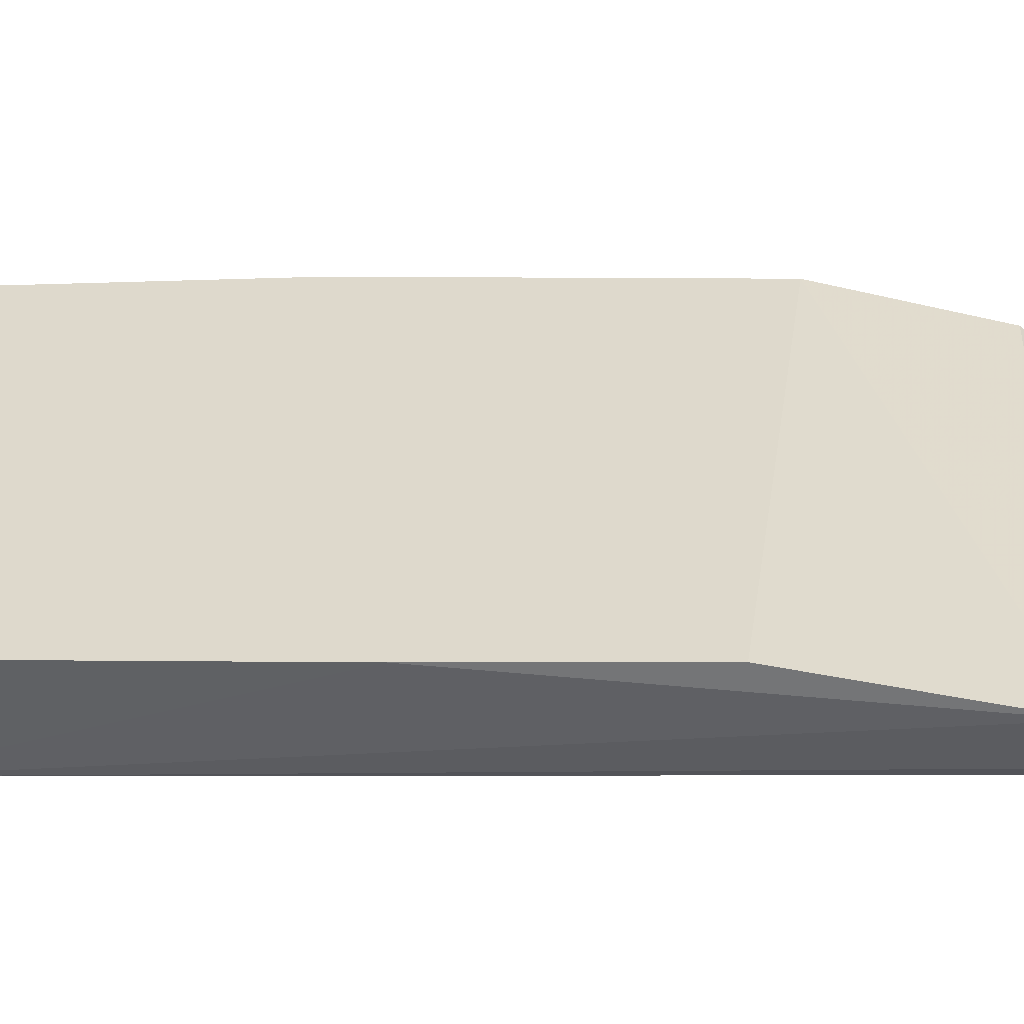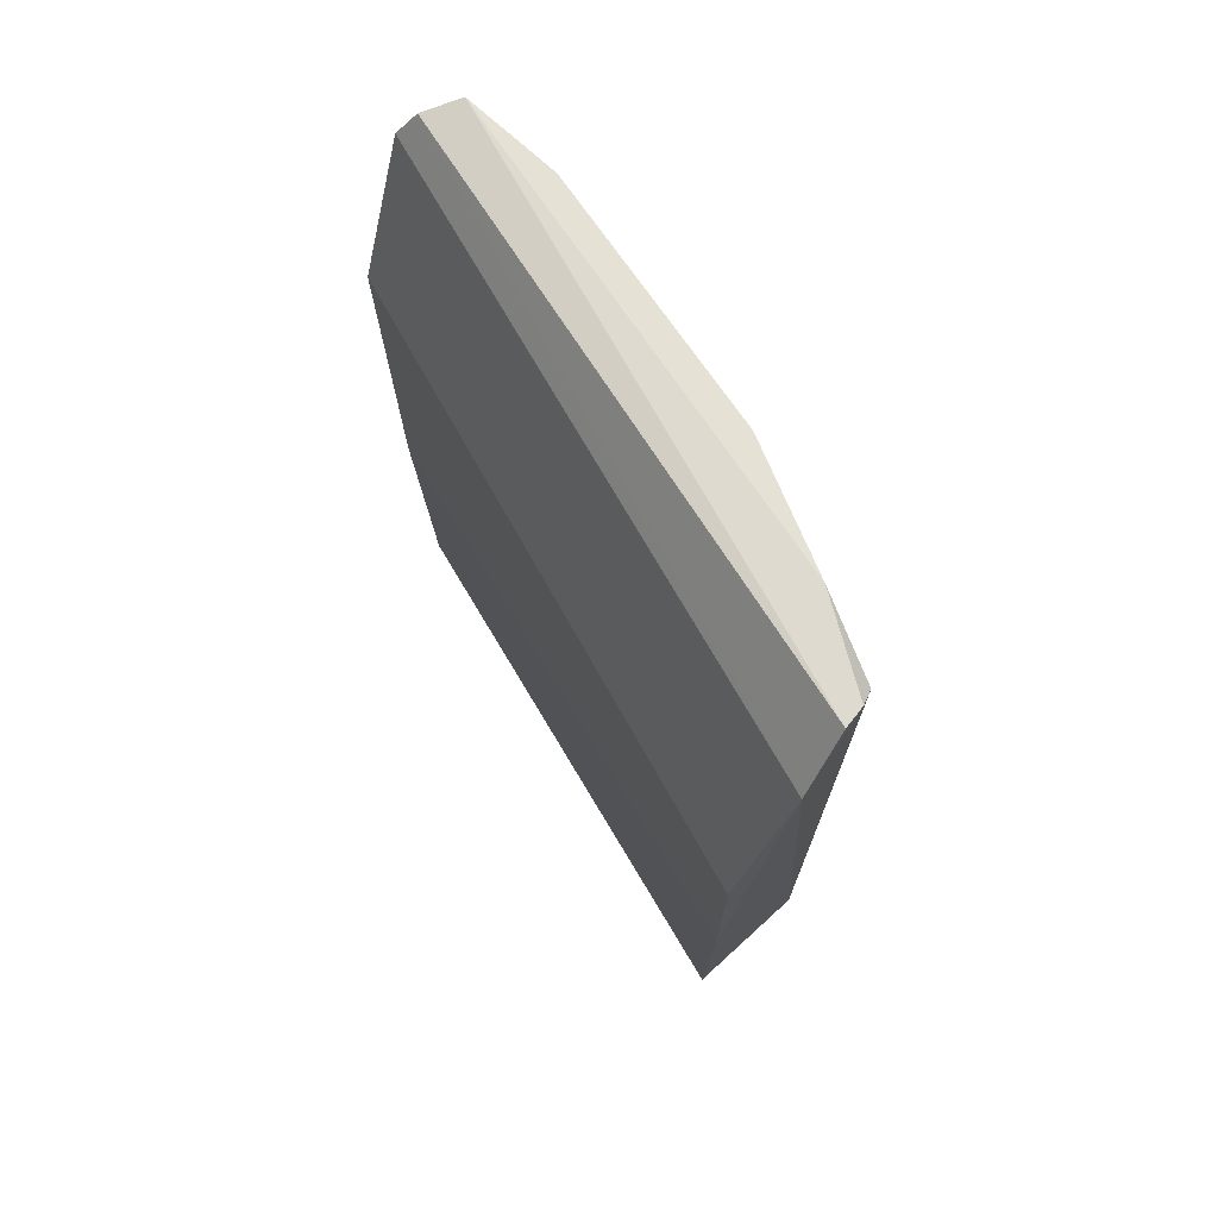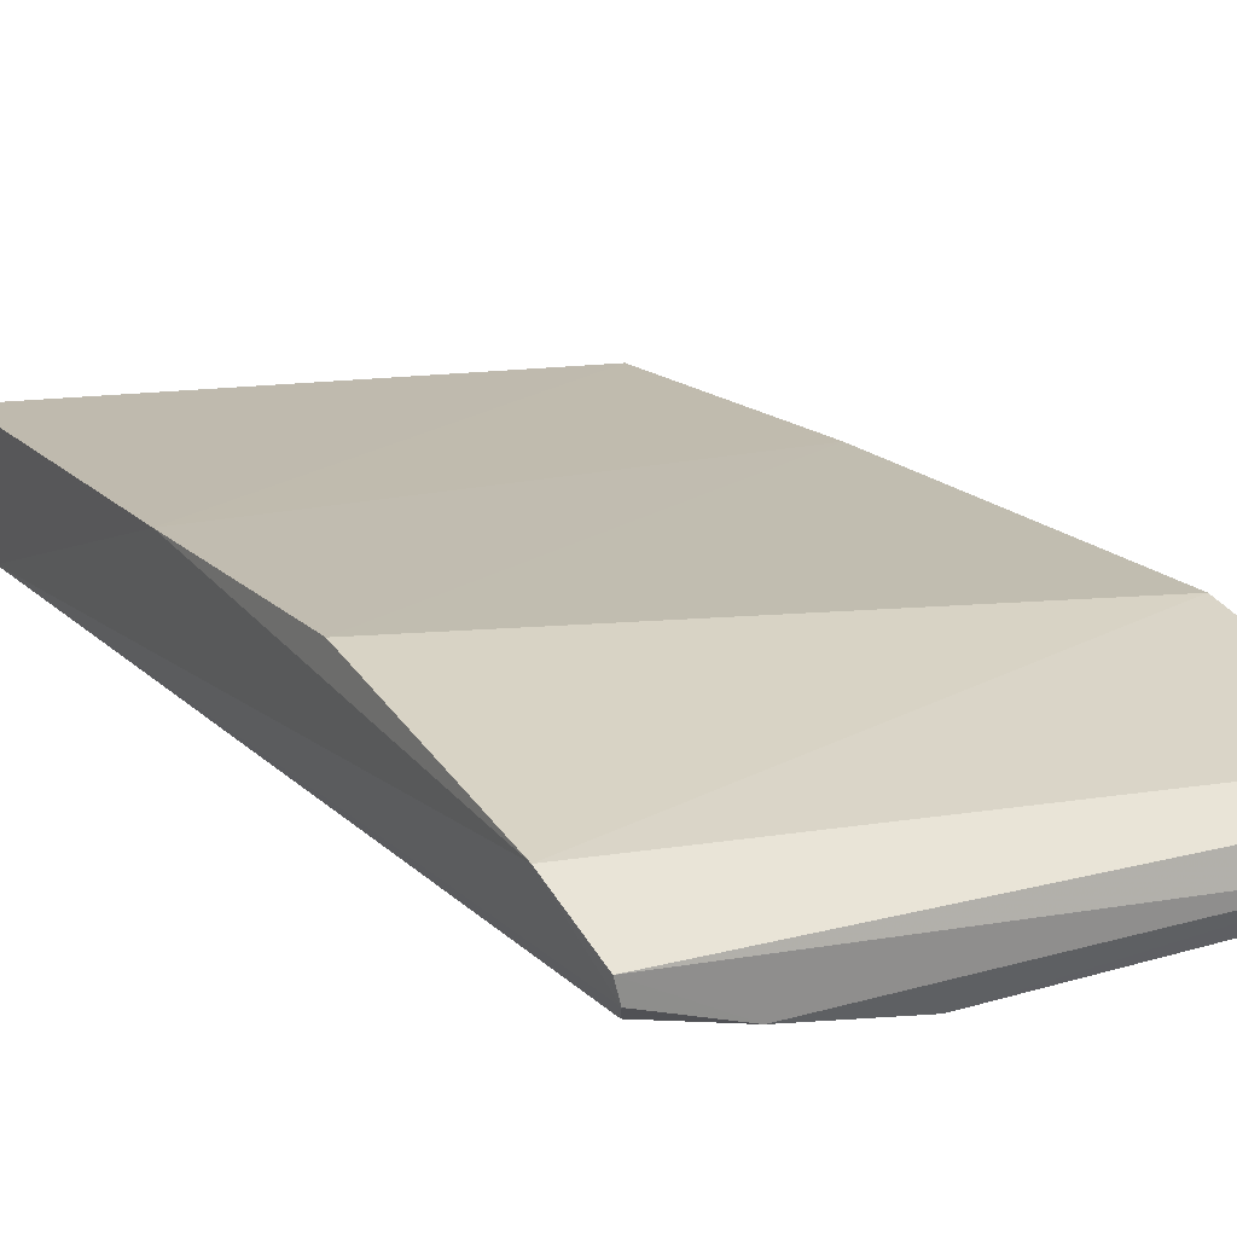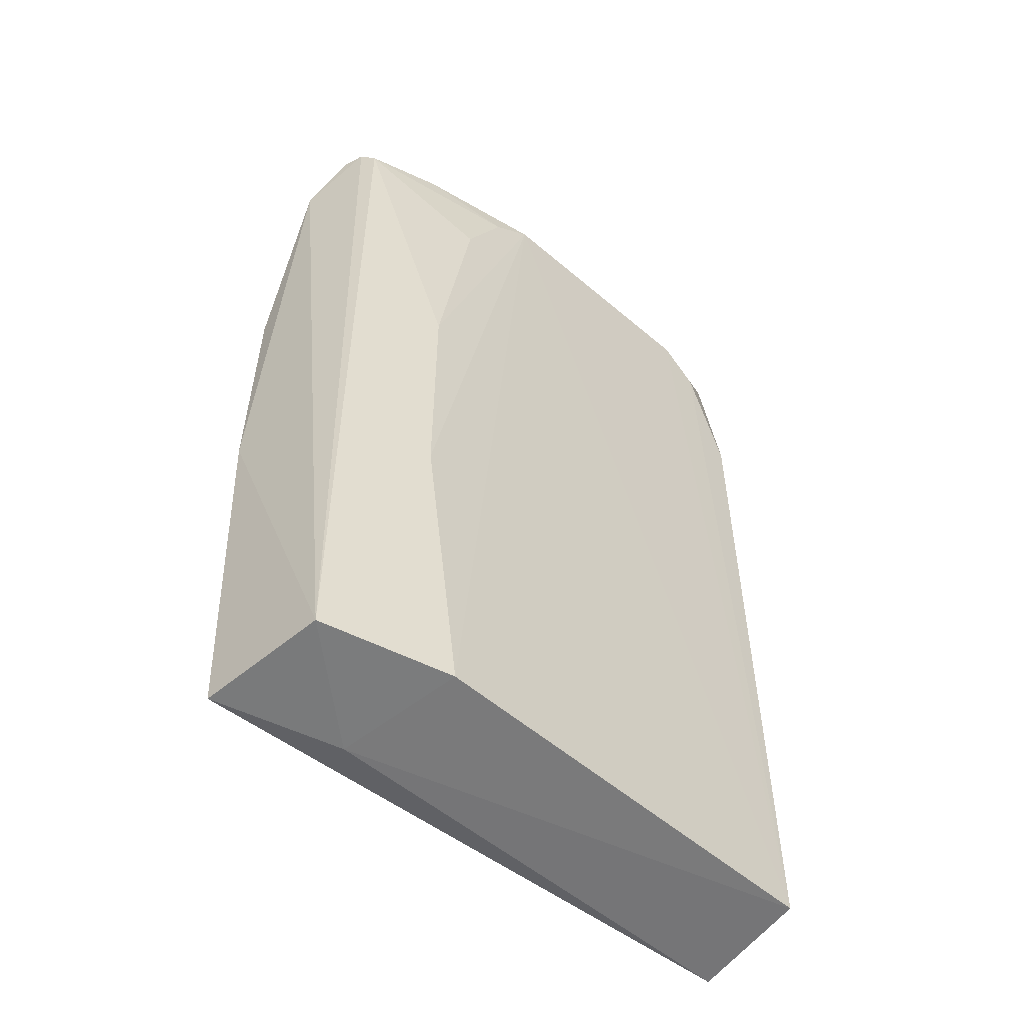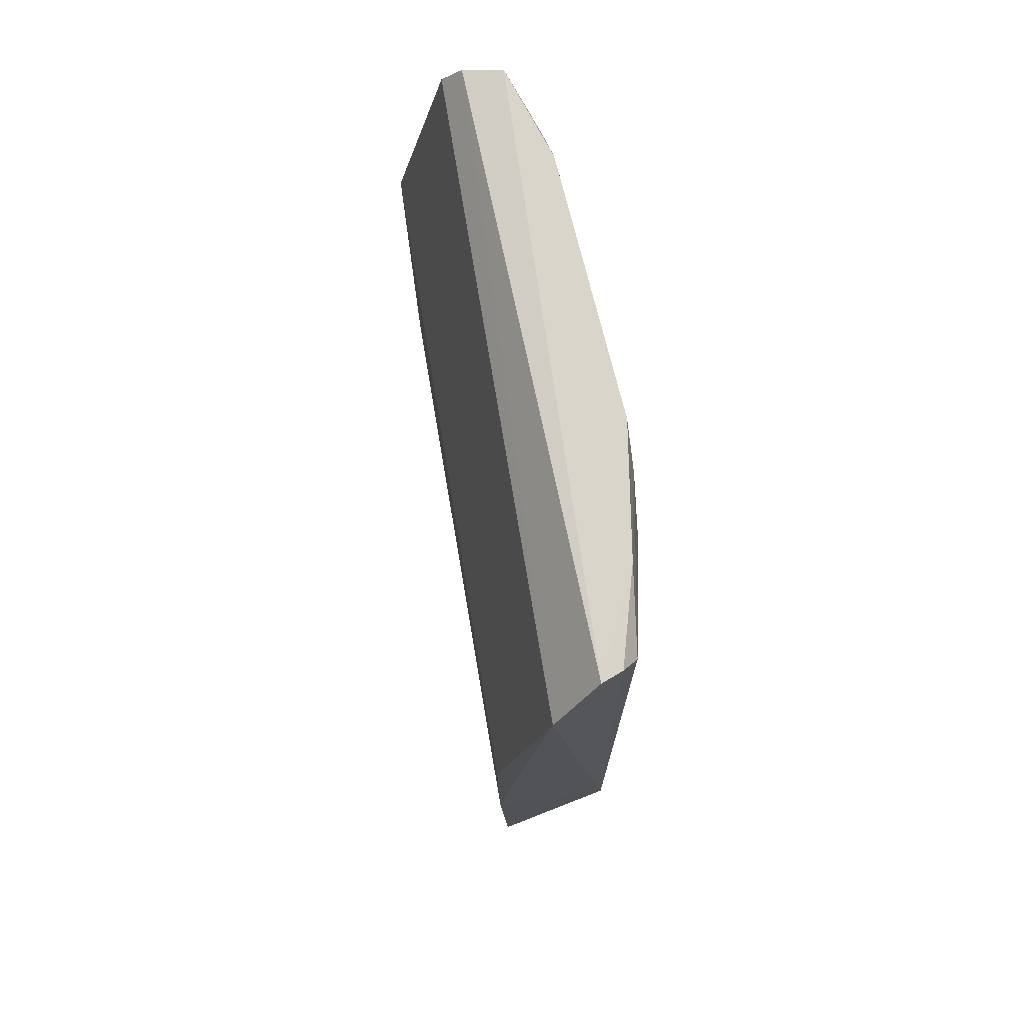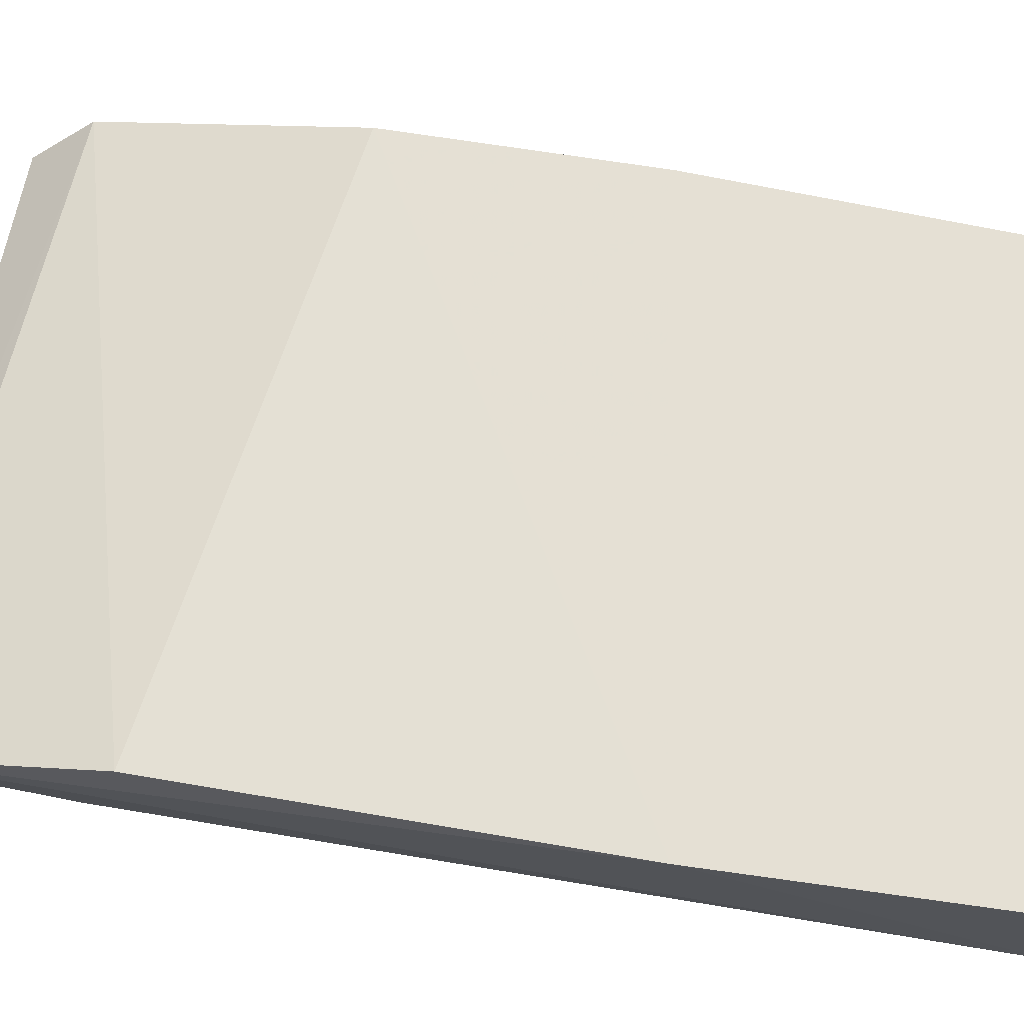
<metadata>
{"format":"obj","ext":"obj","renderer":"f3d","projection":"perspective","resolution":1024,"background":"white","views":[{"elev":36.6,"azim":-89.4,"up":"+Y"},{"elev":73.8,"azim":-125.0,"up":"+Z"},{"elev":18.7,"azim":-30.2,"up":"+Y"},{"elev":-55.6,"azim":-42.1,"up":"+Z"},{"elev":75.5,"azim":-104.0,"up":"+Z"},{"elev":61.3,"azim":99.9,"up":"+Y"}]}
</metadata>
<code>
v -0.005986 -0.05993 0.09415
v -0.005567 -0.05889 0.09277
v -0.03982 -0.05625 0.09075
v -0.03909 -0.05403 0.03886
v -0.006849 -0.06325 0.03906
v -0.005684 -0.05603 0.0812
v -0.0068 -0.06333 0.084
v -0.03815 -0.06138 0.03899
v -0.03974 -0.05334 0.07635
v -0.00623 -0.05641 0.03887
v -0.00666 -0.062 0.09446
v -0.03982 -0.05341 0.0616
v -0.02846 -0.06337 0.09138
v -0.03208 -0.05619 0.03862
v -0.005625 -0.0561 0.05667
v -0.03889 -0.05883 0.09404
v -0.01158 -0.06346 0.09351
v -0.03081 -0.06324 0.03902
v -0.03852 -0.06003 0.09392
v -0.009266 -0.06342 0.09147
v -0.03318 -0.06326 0.07149
v -0.02607 -0.06354 0.09315
v -0.03339 -0.06185 0.09386
v -0.03324 -0.06331 0.05652
v -0.03799 -0.06093 0.09295
v -0.03089 -0.06326 0.08643
f 1 2 3
f 6 3 2
f 7 5 2
f 9 3 6
f 11 7 2
f 11 2 1
f 12 8 3
f 12 4 8
f 12 3 9
f 12 10 4
f 14 8 4
f 14 4 10
f 14 10 5
f 15 6 2
f 15 2 5
f 15 5 10
f 15 10 12
f 15 12 9
f 15 9 6
f 16 11 1
f 16 1 3
f 18 14 5
f 18 8 14
f 19 16 3
f 19 3 8
f 20 7 11
f 20 11 17
f 20 17 5
f 20 5 7
f 22 17 11
f 22 18 5
f 22 5 17
f 23 11 16
f 23 16 19
f 23 22 11
f 23 13 22
f 24 21 8
f 24 8 18
f 24 22 21
f 24 18 22
f 25 19 8
f 25 8 21
f 25 23 19
f 25 13 23
f 26 22 13
f 26 21 22
f 26 25 21
f 26 13 25

</code>
